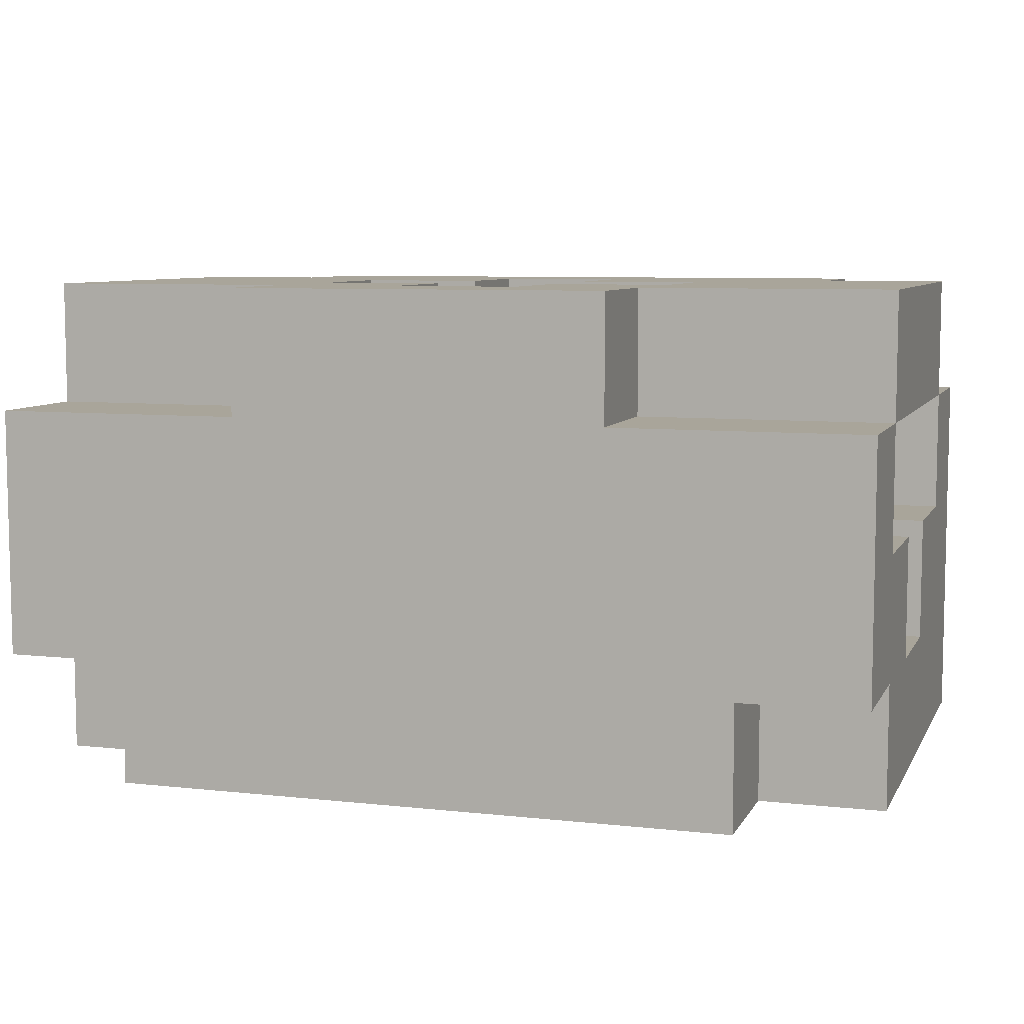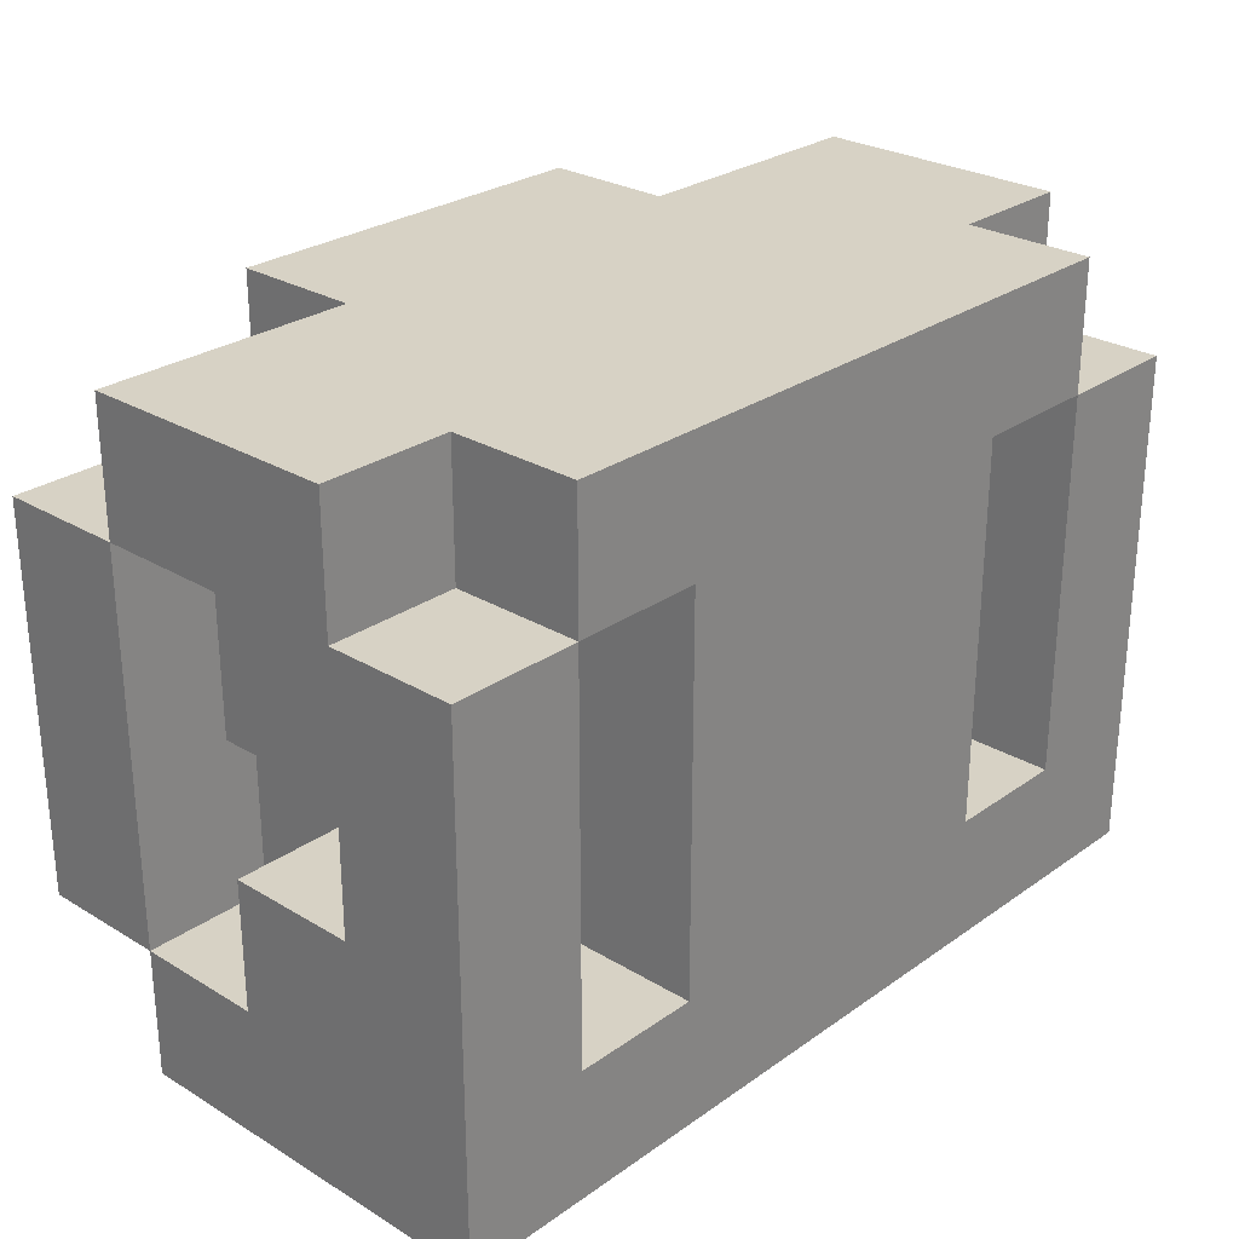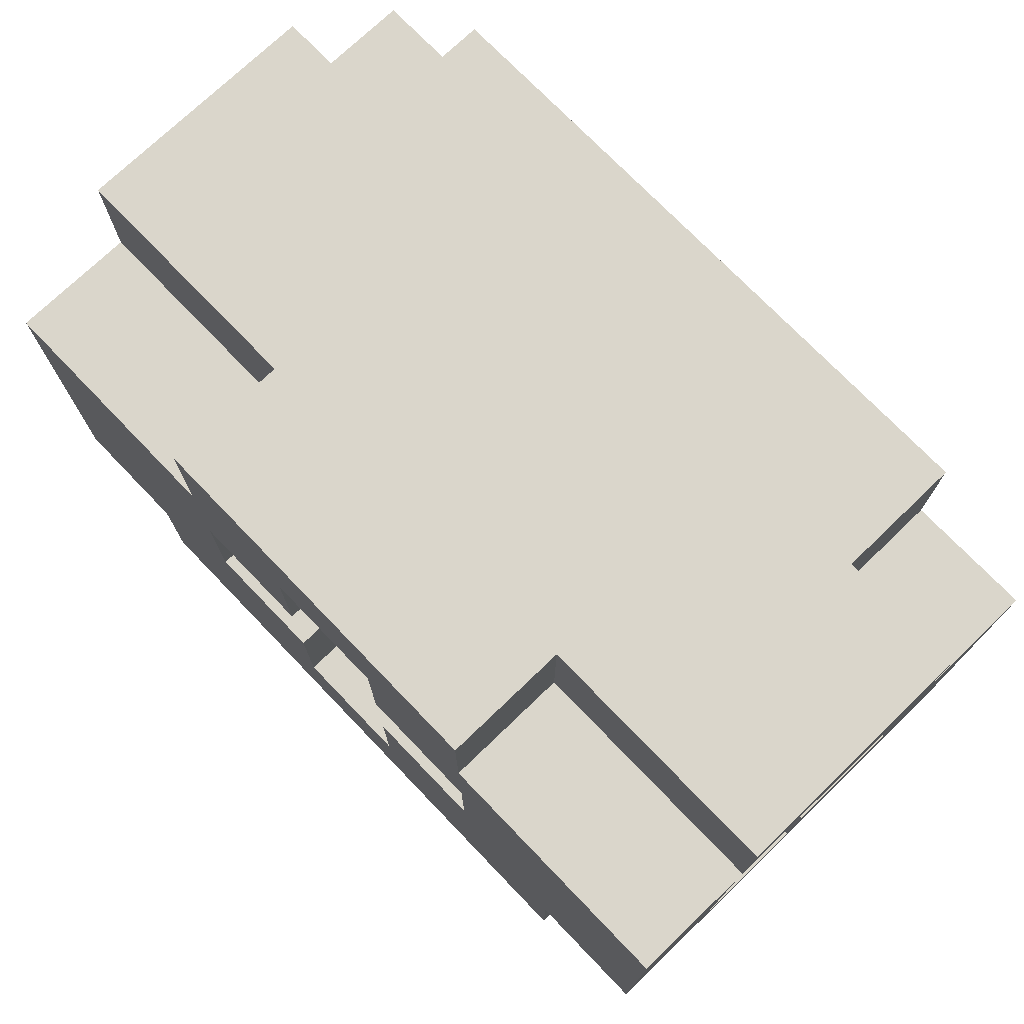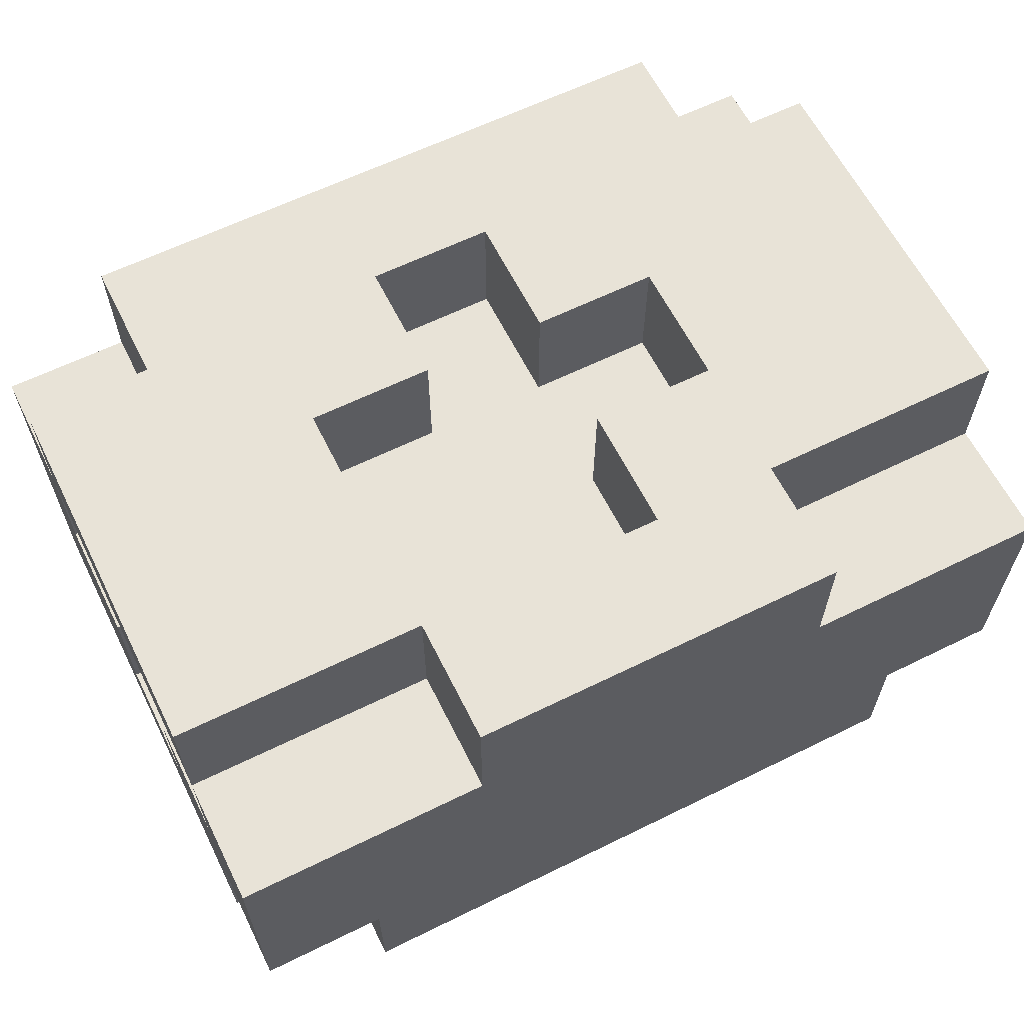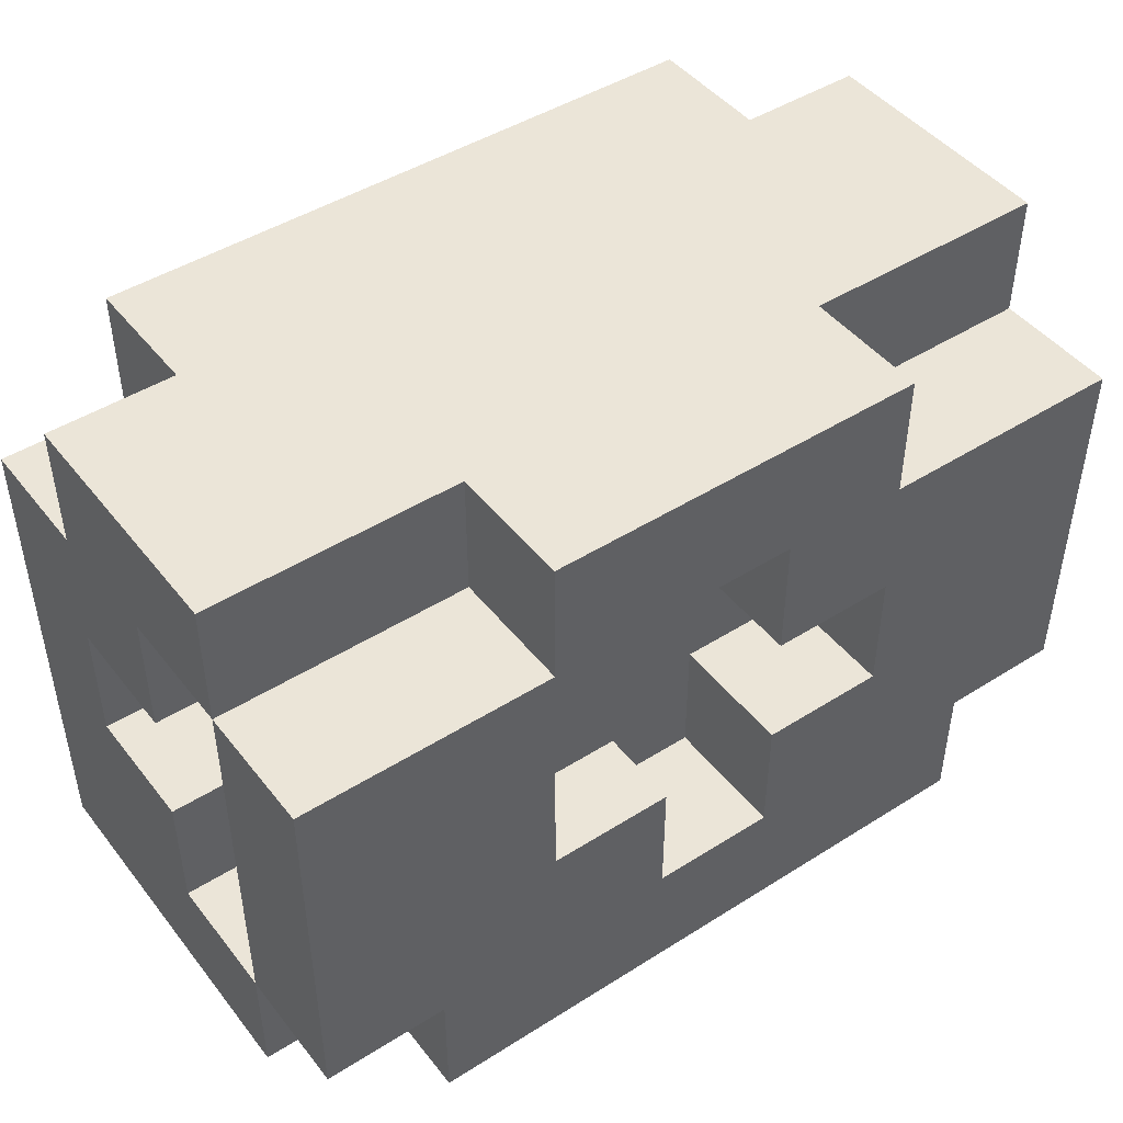
<metadata>
{"format":"obj","ext":"obj","renderer":"f3d","projection":"perspective","resolution":1024,"background":"white","views":[{"elev":7.5,"azim":-162.5,"up":"+Z"},{"elev":27.2,"azim":132.8,"up":"+Y"},{"elev":74.0,"azim":46.1,"up":"+Y"},{"elev":62.2,"azim":153.5,"up":"+Z"},{"elev":46.0,"azim":-35.9,"up":"+Y"}]}
</metadata>
<code>
o
v 0.3 -0.2 -0.2
v 0.3 -0.2 0.1
v 0.3 -0.1 0
v 0.3 -0.1 0.1
v 0.3 -0.1 0.2
v 0.3 0 -0.2
v 0.3 0 -0.1
v 0.3 0 0
v 0.3 0 0.1
v 0.3 0 0.2
v 0.3 0.1 -0.2
v 0.3 0.1 -0.1
v 0.3 0.1 0
v 0.3 0.1 0.1
v 0.3 0.1 0.2
v 0.3 0.2 -0.2
v 0.3 0.2 -0.1
v 0.3 0.2 0
v 0.3 0.2 0.1
v 0.3 0.2 0.2
v 0.3 0.3 -0.1
v 0.3 0.3 0.1
v 0.2 -0.2 0.1
v 0.2 -0.2 0.2
v 0.2 -0.1 0
v 0.2 -0.1 0.1
v 0.2 -0.1 0.2
v 0.2 0 -0.1
v 0.2 0 0
v 0.2 0 0.1
v 0.2 0.1 -0.1
v 0.2 0.1 0
v 0.2 0.1 0.1
v 0.2 0.2 -0.2
v 0.2 0.2 -0.1
v 0.2 0.2 0
v 0.2 0.2 0.1
v 0.2 0.3 -0.2
v 0.2 0.3 -0.1
v 0.1 -0.1 -0.2
v 0.1 -0.1 -0.1
v 0.1 0 -0.2
v 0.1 0 -0.1
v 0.1 0.1 -0.2
v 0.1 0.1 -0.1
v 0.1 0.2 -0.2
v 0.1 0.2 -0.1
v 0.1 0.2 0.1
v 0.1 0.2 0.2
v 0.1 0.3 0.1
v 0.1 0.3 0.2
v -0.1 -0.1 0.1
v -0.1 -0.1 0.2
v -0.1 0 0.1
v -0.1 0 0.2
v -0.1 0.1 0.1
v -0.1 0.1 0.2
v -0.1 0.2 0.1
v -0.1 0.2 0.2
v -0.2 0 0.1
v -0.2 0 0.2
v -0.2 0.1 0.1
v -0.2 0.1 0.2
v -0.3 -0.1 -0.2
v -0.3 -0.1 -0.1
v -0.3 0 -0.2
v -0.3 0 -0.1
v -0.3 0.1 -0.2
v -0.3 0.1 -0.1
v -0.3 0.2 -0.2
v -0.3 0.2 -0.1
v 0.2 -0.1 -0.2
v 0.2 -0.1 -0.1
v 0.2 0 -0.2
v 0.2 0 -0.1
v 0.2 0.1 -0.2
v 0.2 0.1 -0.1
v 0.2 0.2 -0.2
v 0.2 0.2 -0.1
v 0.1 0 0.1
v 0.1 0 0.2
v 0.1 0.1 0.1
v 0.1 0.1 0.2
v 0 -0.1 0.1
v 0 -0.1 0.2
v 0 0 0.1
v 0 0 0.2
v 0 0.1 0.1
v 0 0.1 0.2
v 0 0.2 0.1
v 0 0.2 0.2
v -0.2 -0.1 -0.2
v -0.2 -0.1 -0.1
v -0.2 0 -0.2
v -0.2 0 -0.1
v -0.2 0.1 -0.2
v -0.2 0.1 -0.1
v -0.2 0.2 -0.2
v -0.2 0.2 -0.1
v -0.2 0.2 0.1
v -0.2 0.2 0.2
v -0.2 0.3 0.1
v -0.2 0.3 0.2
v -0.3 -0.2 0.1
v -0.3 -0.2 0.2
v -0.3 -0.1 0
v -0.3 -0.1 0.1
v -0.3 -0.1 0.2
v -0.3 0 -0.1
v -0.3 0 0
v -0.3 0 0.1
v -0.3 0.1 -0.1
v -0.3 0.1 0
v -0.3 0.1 0.1
v -0.3 0.2 -0.2
v -0.3 0.2 -0.1
v -0.3 0.2 0
v -0.3 0.2 0.1
v -0.3 0.3 -0.2
v -0.3 0.3 -0.1
v -0.4 -0.2 -0.2
v -0.4 -0.2 0.1
v -0.4 -0.1 0
v -0.4 -0.1 0.1
v -0.4 -0.1 0.2
v -0.4 0 -0.2
v -0.4 0 -0.1
v -0.4 0 0
v -0.4 0 0.1
v -0.4 0 0.2
v -0.4 0.1 -0.2
v -0.4 0.1 -0.1
v -0.4 0.1 0
v -0.4 0.1 0.1
v -0.4 0.1 0.2
v -0.4 0.2 -0.2
v -0.4 0.2 -0.1
v -0.4 0.2 0
v -0.4 0.2 0.1
v -0.4 0.2 0.2
v -0.4 0.3 -0.1
v -0.4 0.3 0.1
v 0.3 -0.2 -0.2
v 0.3 0 -0.2
v 0.3 0.1 -0.2
v 0.3 0.2 -0.2
v 0.2 -0.1 -0.2
v 0.2 0 -0.2
v 0.2 0.1 -0.2
v 0.2 0.2 -0.2
v 0.2 0.3 -0.2
v 0.1 -0.1 -0.2
v 0.1 0 -0.2
v 0.1 0.1 -0.2
v 0.1 0.2 -0.2
v -0.2 -0.1 -0.2
v -0.2 0 -0.2
v -0.2 0.1 -0.2
v -0.2 0.2 -0.2
v -0.3 -0.1 -0.2
v -0.3 0 -0.2
v -0.3 0.1 -0.2
v -0.3 0.2 -0.2
v -0.3 0.3 -0.2
v -0.4 -0.2 -0.2
v -0.4 0 -0.2
v -0.4 0.1 -0.2
v -0.4 0.2 -0.2
v 0.3 0.2 -0.1
v 0.3 0.3 -0.1
v 0.2 -0.1 -0.1
v 0.2 0 -0.1
v 0.2 0.1 -0.1
v 0.2 0.2 -0.1
v 0.2 0.3 -0.1
v 0.1 -0.1 -0.1
v 0.1 0 -0.1
v 0.1 0.1 -0.1
v 0.1 0.2 -0.1
v -0.2 -0.1 -0.1
v -0.2 0 -0.1
v -0.2 0.1 -0.1
v -0.2 0.2 -0.1
v -0.3 -0.1 -0.1
v -0.3 0 -0.1
v -0.3 0.1 -0.1
v -0.3 0.2 -0.1
v -0.3 0.3 -0.1
v -0.4 0.2 -0.1
v -0.4 0.3 -0.1
v 0.3 -0.1 0.1
v 0.3 0 0.1
v 0.3 0.1 0.1
v 0.3 0.2 0.1
v 0.2 -0.1 0.1
v 0.2 0 0.1
v 0.2 0.1 0.1
v 0.2 0.2 0.1
v -0.3 -0.1 0.1
v -0.3 0 0.1
v -0.3 0.1 0.1
v -0.3 0.2 0.1
v -0.4 -0.1 0.1
v -0.4 0 0.1
v -0.4 0.1 0.1
v -0.4 0.2 0.1
v 0.3 0 -0.1
v 0.3 0.1 -0.1
v 0.2 0 -0.1
v 0.2 0.1 -0.1
v -0.3 0 -0.1
v -0.3 0.1 -0.1
v -0.4 0 -0.1
v -0.4 0.1 -0.1
v 0.3 -0.1 0
v 0.3 0 0
v 0.3 0.1 0
v 0.3 0.2 0
v 0.2 -0.1 0
v 0.2 0 0
v 0.2 0.1 0
v 0.2 0.2 0
v -0.3 -0.1 0
v -0.3 0 0
v -0.3 0.1 0
v -0.3 0.2 0
v -0.4 -0.1 0
v -0.4 0 0
v -0.4 0.1 0
v -0.4 0.2 0
v 0.3 -0.2 0.1
v 0.3 -0.1 0.1
v 0.3 0.2 0.1
v 0.3 0.3 0.1
v 0.2 -0.2 0.1
v 0.2 -0.1 0.1
v 0.1 0 0.1
v 0.1 0.1 0.1
v 0.1 0.2 0.1
v 0.1 0.3 0.1
v 0 -0.1 0.1
v 0 0 0.1
v 0 0.1 0.1
v 0 0.2 0.1
v -0.1 -0.1 0.1
v -0.1 0 0.1
v -0.1 0.1 0.1
v -0.1 0.2 0.1
v -0.2 0 0.1
v -0.2 0.1 0.1
v -0.2 0.2 0.1
v -0.2 0.3 0.1
v -0.3 -0.2 0.1
v -0.3 -0.1 0.1
v -0.4 -0.2 0.1
v -0.4 -0.1 0.1
v -0.4 0.2 0.1
v -0.4 0.3 0.1
v 0.3 -0.1 0.2
v 0.3 0 0.2
v 0.3 0.1 0.2
v 0.3 0.2 0.2
v 0.2 -0.2 0.2
v 0.2 -0.1 0.2
v 0.1 0 0.2
v 0.1 0.1 0.2
v 0.1 0.2 0.2
v 0.1 0.3 0.2
v 0 -0.1 0.2
v 0 0 0.2
v 0 0.1 0.2
v 0 0.2 0.2
v -0.1 -0.1 0.2
v -0.1 0 0.2
v -0.1 0.1 0.2
v -0.1 0.2 0.2
v -0.2 0 0.2
v -0.2 0.1 0.2
v -0.2 0.2 0.2
v -0.2 0.3 0.2
v -0.3 -0.2 0.2
v -0.3 -0.1 0.2
v -0.4 -0.1 0.2
v -0.4 0 0.2
v -0.4 0.1 0.2
v -0.4 0.2 0.2
v 0.3 -0.2 -0.2
v -0.4 -0.2 -0.2
v 0.3 -0.2 0.1
v 0.2 -0.2 0.1
v -0.3 -0.2 0.1
v -0.4 -0.2 0.1
v 0.2 -0.2 0.2
v -0.3 -0.2 0.2
v 0.3 -0.1 0.1
v 0.2 -0.1 0.1
v -0.3 -0.1 0.1
v -0.4 -0.1 0.1
v 0.3 -0.1 0.2
v 0.2 -0.1 0.2
v -0.3 -0.1 0.2
v -0.4 -0.1 0.2
v 0.3 0.1 -0.1
v 0.2 0.1 -0.1
v -0.3 0.1 -0.1
v -0.4 0.1 -0.1
v 0.3 0.1 0
v 0.2 0.1 0
v -0.3 0.1 0
v -0.4 0.1 0
v 0.1 0.1 0.1
v 0 0.1 0.1
v -0.1 0.1 0.1
v -0.2 0.1 0.1
v 0.1 0.1 0.2
v 0 0.1 0.2
v -0.1 0.1 0.2
v -0.2 0.1 0.2
v 0.2 0.2 -0.2
v 0.1 0.2 -0.2
v -0.2 0.2 -0.2
v -0.3 0.2 -0.2
v 0.2 0.2 -0.1
v 0.1 0.2 -0.1
v -0.2 0.2 -0.1
v -0.3 0.2 -0.1
v 0.3 0.2 0
v 0.2 0.2 0
v -0.3 0.2 0
v -0.4 0.2 0
v 0.3 0.2 0.1
v 0.2 0.2 0.1
v 0 0.2 0.1
v -0.1 0.2 0.1
v -0.3 0.2 0.1
v -0.4 0.2 0.1
v 0 0.2 0.2
v -0.1 0.2 0.2
v 0.2 -0.1 -0.2
v 0.1 -0.1 -0.2
v -0.2 -0.1 -0.2
v -0.3 -0.1 -0.2
v 0.2 -0.1 -0.1
v 0.1 -0.1 -0.1
v -0.2 -0.1 -0.1
v -0.3 -0.1 -0.1
v 0.3 -0.1 0
v 0.2 -0.1 0
v -0.3 -0.1 0
v -0.4 -0.1 0
v 0.3 -0.1 0.1
v 0.2 -0.1 0.1
v 0 -0.1 0.1
v -0.1 -0.1 0.1
v -0.3 -0.1 0.1
v -0.4 -0.1 0.1
v 0 -0.1 0.2
v -0.1 -0.1 0.2
v 0.3 0 -0.1
v 0.2 0 -0.1
v -0.3 0 -0.1
v -0.4 0 -0.1
v 0.3 0 0
v 0.2 0 0
v -0.3 0 0
v -0.4 0 0
v 0.1 0 0.1
v 0 0 0.1
v -0.1 0 0.1
v -0.2 0 0.1
v 0.1 0 0.2
v 0 0 0.2
v -0.1 0 0.2
v -0.2 0 0.2
v 0.3 0.2 -0.2
v 0.2 0.2 -0.2
v -0.3 0.2 -0.2
v -0.4 0.2 -0.2
v 0.3 0.2 -0.1
v 0.2 0.2 -0.1
v -0.3 0.2 -0.1
v -0.4 0.2 -0.1
v 0.3 0.2 0.1
v 0.1 0.2 0.1
v -0.2 0.2 0.1
v -0.4 0.2 0.1
v 0.3 0.2 0.2
v 0.1 0.2 0.2
v -0.2 0.2 0.2
v -0.4 0.2 0.2
v 0.2 0.3 -0.2
v -0.3 0.3 -0.2
v 0.3 0.3 -0.1
v 0.2 0.3 -0.1
v -0.3 0.3 -0.1
v -0.4 0.3 -0.1
v 0.3 0.3 0.1
v 0.1 0.3 0.1
v -0.2 0.3 0.1
v -0.4 0.3 0.1
v 0.1 0.3 0.2
v -0.2 0.3 0.2
f 3 2 1
f 4 2 3
f 6 3 1
f 7 3 6
f 8 3 7
f 9 5 4
f 10 5 9
f 11 7 6
f 12 7 11
f 14 10 9
f 15 10 14
f 16 13 12
f 16 12 11
f 17 13 16
f 18 13 17
f 19 15 14
f 20 15 19
f 21 18 17
f 21 19 18
f 22 19 21
f 26 24 23
f 27 24 26
f 29 26 25
f 30 26 29
f 31 29 28
f 31 30 29
f 32 30 31
f 33 30 32
f 36 33 32
f 37 33 36
f 38 35 34
f 39 35 38
f 42 41 40
f 43 41 42
f 44 43 42
f 45 43 44
f 46 45 44
f 47 45 46
f 50 49 48
f 51 49 50
f 54 53 52
f 55 53 54
f 58 57 56
f 59 57 58
f 62 61 60
f 63 61 62
f 66 65 64
f 67 65 66
f 68 67 66
f 69 67 68
f 70 69 68
f 71 69 70
f 72 73 74
f 74 73 75
f 74 75 76
f 76 75 77
f 76 77 78
f 78 77 79
f 80 81 82
f 82 81 83
f 84 85 86
f 86 85 87
f 88 89 90
f 90 89 91
f 92 93 94
f 94 93 95
f 94 95 96
f 96 95 97
f 96 97 98
f 98 97 99
f 100 101 102
f 102 101 103
f 104 105 107
f 107 105 108
f 106 107 110
f 110 107 111
f 109 110 112
f 110 111 112
f 112 111 113
f 113 111 114
f 113 114 117
f 117 114 118
f 115 116 119
f 119 116 120
f 121 122 123
f 123 122 124
f 121 123 126
f 126 123 127
f 127 123 128
f 124 125 129
f 129 125 130
f 126 127 131
f 131 127 132
f 129 130 134
f 134 130 135
f 132 133 136
f 131 132 136
f 136 133 137
f 137 133 138
f 134 135 139
f 139 135 140
f 137 138 141
f 138 139 141
f 141 139 142
f 147 144 143
f 148 145 144
f 148 144 147
f 149 146 145
f 149 145 148
f 150 146 149
f 152 147 143
f 155 151 150
f 156 152 143
f 156 153 152
f 157 154 153
f 157 153 156
f 158 155 154
f 158 154 157
f 159 151 155
f 159 155 158
f 160 156 143
f 163 151 159
f 164 151 163
f 165 160 143
f 165 161 160
f 166 162 161
f 166 161 165
f 167 163 162
f 167 162 166
f 168 163 167
f 174 170 169
f 175 170 174
f 176 172 171
f 177 173 172
f 177 172 176
f 178 174 173
f 178 173 177
f 179 174 178
f 184 181 180
f 185 182 181
f 185 181 184
f 186 183 182
f 186 182 185
f 187 183 186
f 189 188 187
f 190 188 189
f 195 192 191
f 196 193 192
f 196 192 195
f 197 194 193
f 197 193 196
f 198 194 197
f 203 200 199
f 204 201 200
f 204 200 203
f 205 202 201
f 205 201 204
f 206 202 205
f 207 208 209
f 209 208 210
f 211 212 213
f 213 212 214
f 215 216 219
f 219 216 220
f 217 218 221
f 221 218 222
f 223 224 227
f 227 224 228
f 225 226 229
f 229 226 230
f 231 232 235
f 235 232 236
f 233 234 239
f 239 234 240
f 237 238 242
f 242 238 243
f 241 242 245
f 243 244 245
f 242 243 245
f 245 244 246
f 246 244 247
f 247 244 248
f 246 247 249
f 249 247 250
f 253 254 255
f 255 254 256
f 251 252 257
f 257 252 258
f 259 260 264
f 260 261 265
f 263 264 265
f 264 260 265
f 261 262 266
f 265 261 266
f 266 262 267
f 263 265 269
f 269 265 270
f 267 268 271
f 266 267 271
f 271 268 272
f 263 269 273
f 272 268 276
f 273 274 277
f 275 276 278
f 276 268 279
f 278 276 279
f 279 268 280
f 273 277 281
f 263 273 281
f 281 277 282
f 282 277 283
f 277 278 284
f 283 277 284
f 278 279 285
f 284 278 285
f 285 279 286
f 289 288 287
f 290 288 289
f 291 288 290
f 292 288 291
f 293 291 290
f 294 291 293
f 299 296 295
f 300 296 299
f 301 298 297
f 302 298 301
f 307 304 303
f 308 304 307
f 309 306 305
f 310 306 309
f 315 312 311
f 316 312 315
f 317 314 313
f 318 314 317
f 323 320 319
f 324 320 323
f 325 322 321
f 326 322 325
f 331 328 327
f 332 328 331
f 335 330 329
f 336 330 335
f 337 334 333
f 338 334 337
f 339 340 343
f 343 340 344
f 341 342 345
f 345 342 346
f 347 348 351
f 351 348 352
f 349 350 355
f 355 350 356
f 353 354 357
f 357 354 358
f 359 360 363
f 363 360 364
f 361 362 365
f 365 362 366
f 367 368 371
f 371 368 372
f 369 370 373
f 373 370 374
f 375 376 379
f 379 376 380
f 377 378 381
f 381 378 382
f 383 384 387
f 387 384 388
f 385 386 389
f 389 386 390
f 391 392 394
f 394 392 395
f 393 394 397
f 395 396 397
f 394 395 397
f 397 396 398
f 398 396 399
f 399 396 400
f 398 399 401
f 401 399 402

</code>
